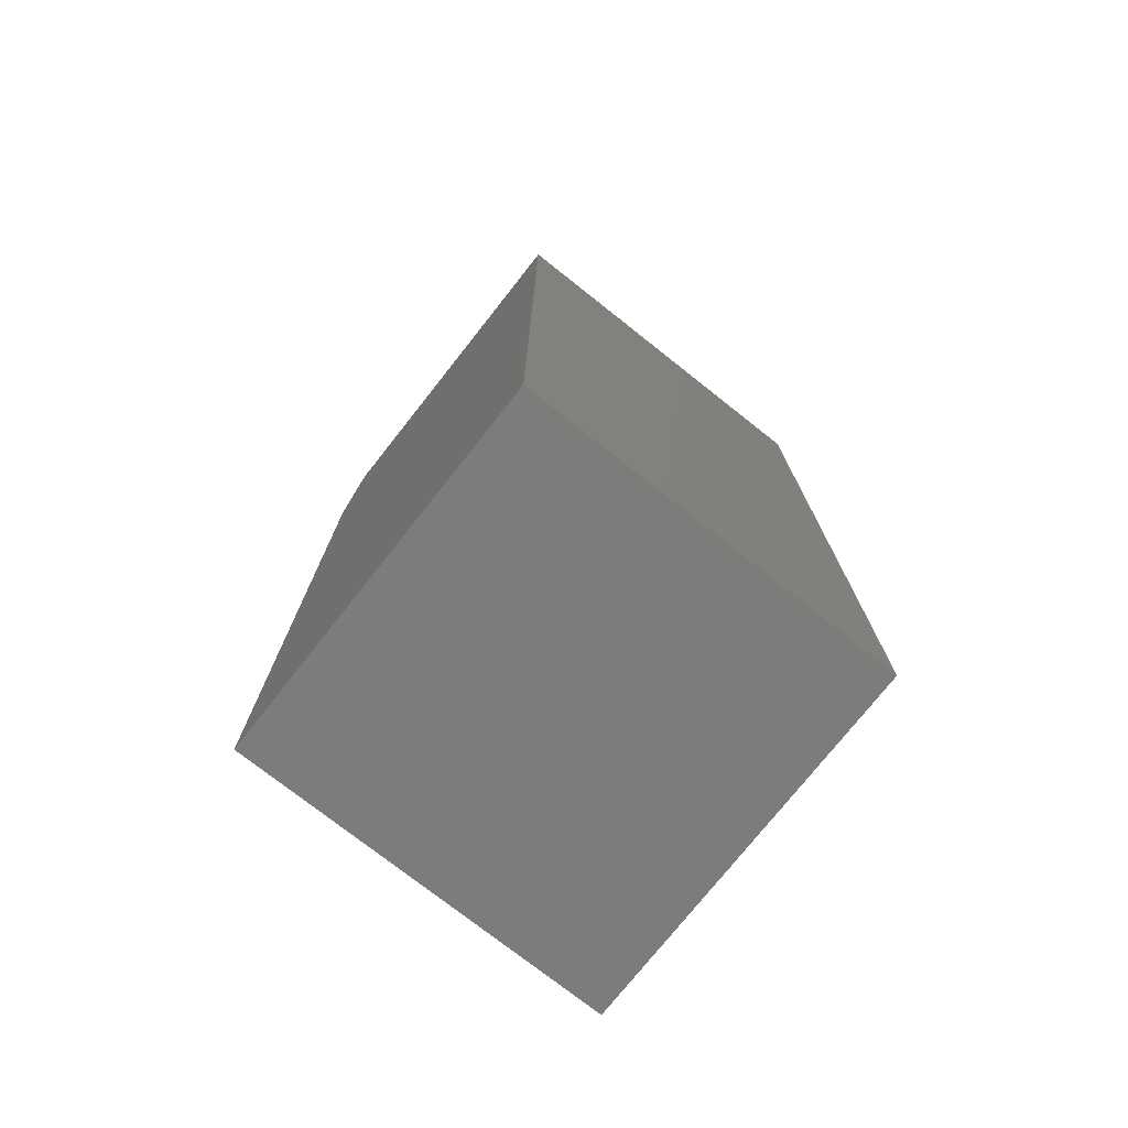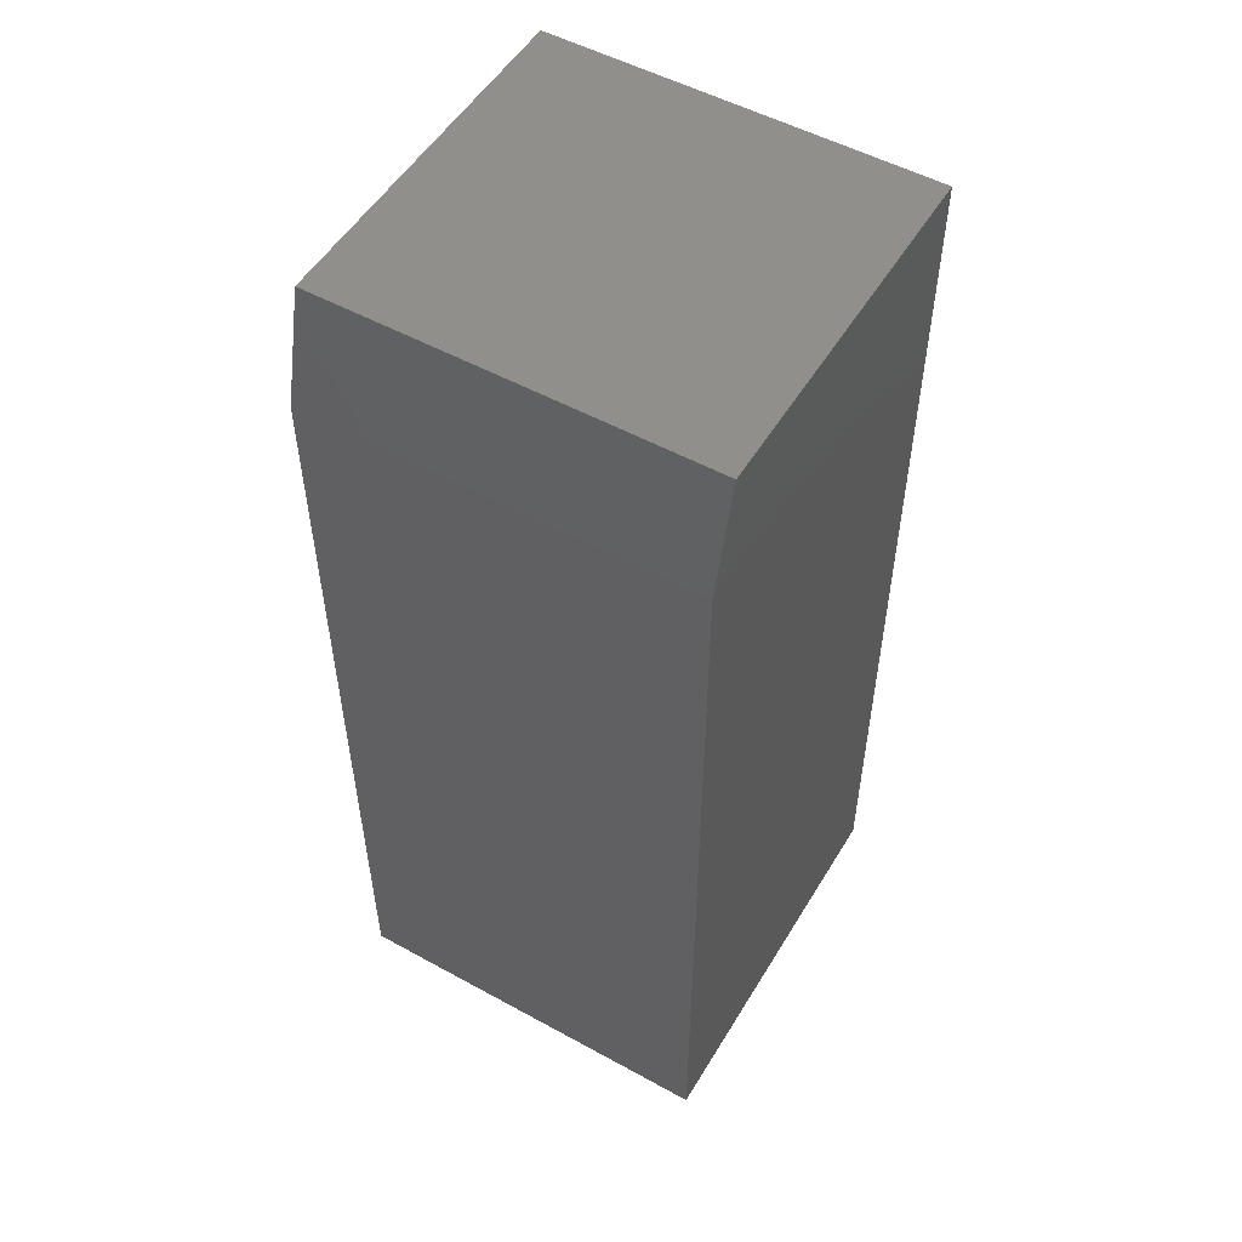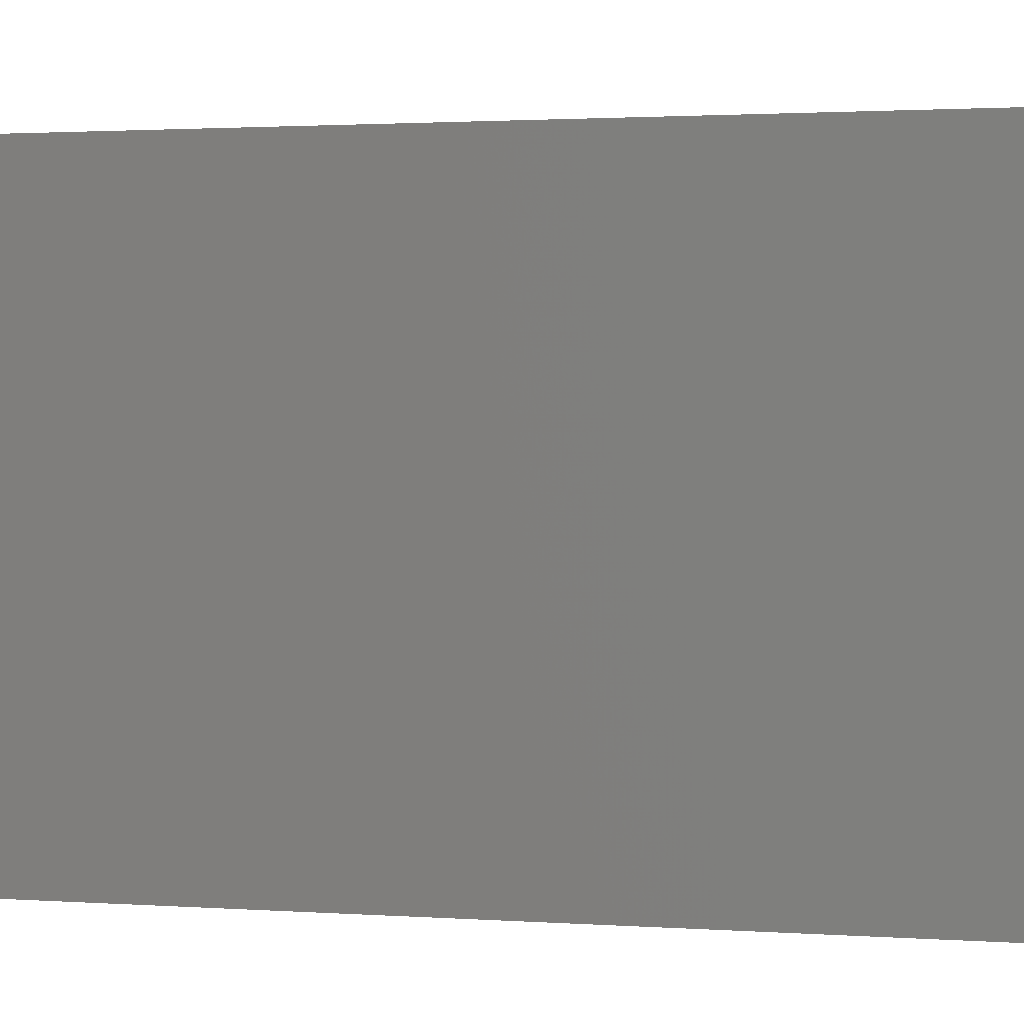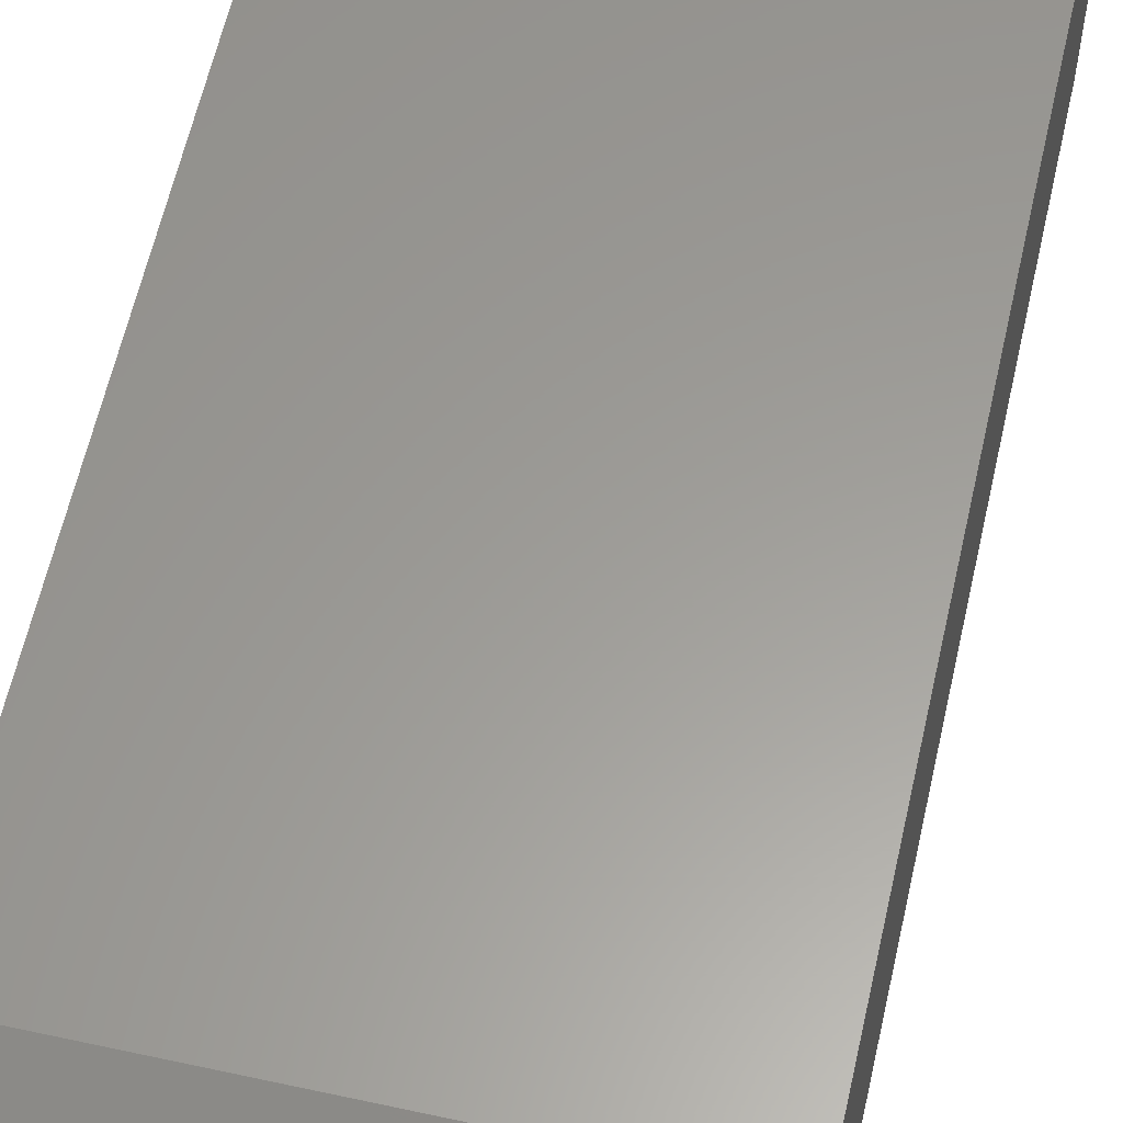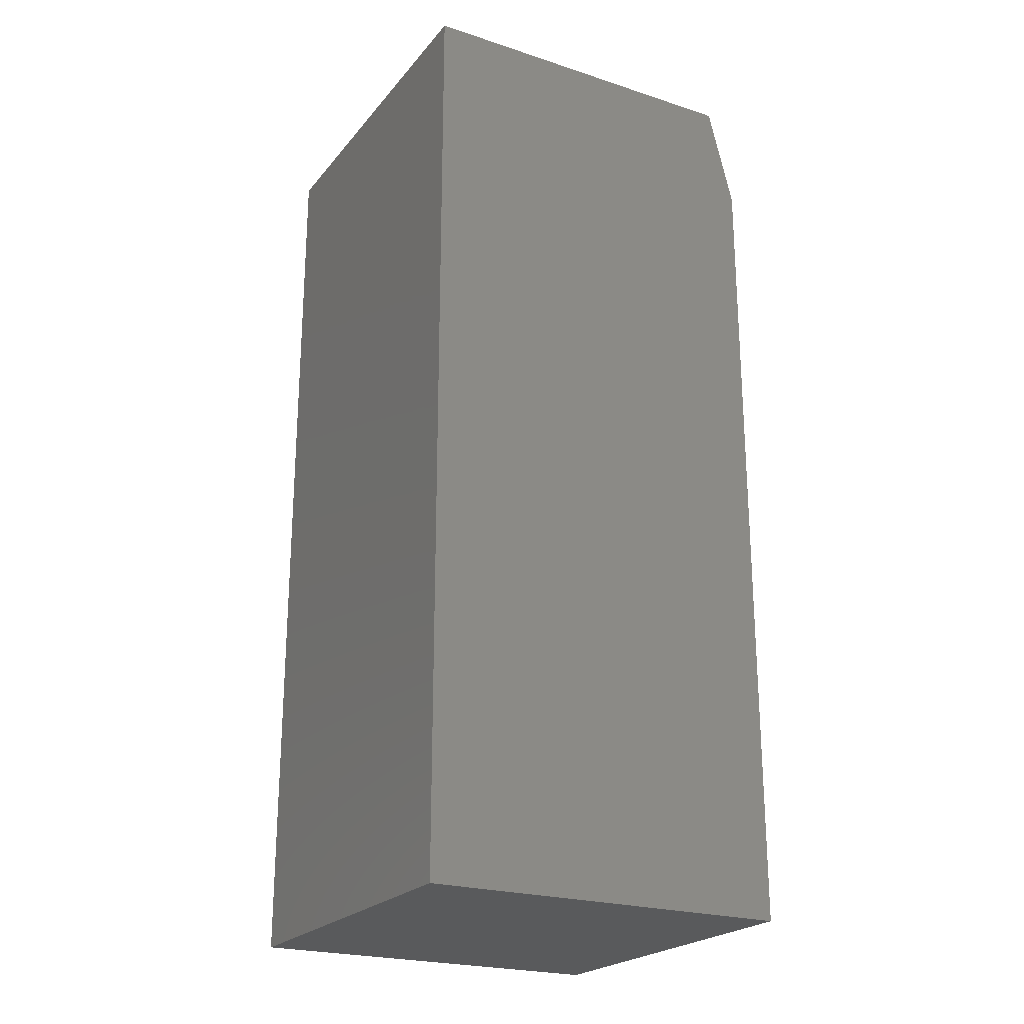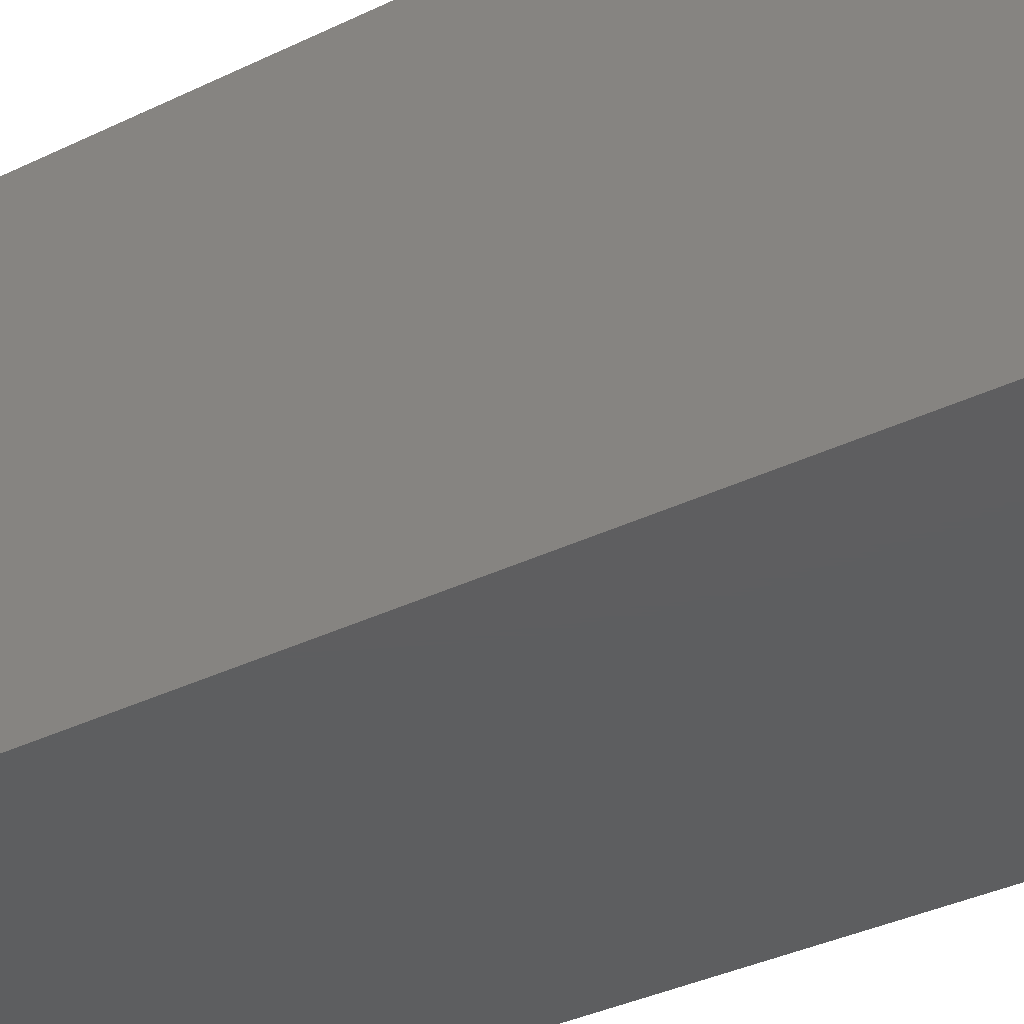
<metadata>
{"format":"stl","ext":"stl","renderer":"f3d","projection":"perspective","resolution":1024,"background":"white","views":[{"elev":-75.4,"azim":141.7,"up":"+Y"},{"elev":52.7,"azim":30.5,"up":"+Y"},{"elev":1.3,"azim":109.2,"up":"+Z"},{"elev":60.2,"azim":-167.4,"up":"+Z"},{"elev":-23.0,"azim":-118.9,"up":"+Y"},{"elev":-35.3,"azim":-57.1,"up":"+Z"}]}
</metadata>
<code>
# stl→obj: 10 verts, 16 faces
v -0.75 0 0.3594
v -0.75 1.128e-17 0.5625
v -0.5312 2.429e-17 0.3594
v -0.5312 3.556e-17 0.5625
v -0.75 -0.5469 0.3594
v -0.75 -0.5469 0.5781
v -0.75 -0.0625 0.5781
v -0.5312 -0.0625 0.5781
v -0.5312 -0.5469 0.5781
v -0.5312 -0.5469 0.3594
f 1 2 3
f 3 2 4
f 5 6 1
f 1 6 7
f 1 7 2
f 8 7 9
f 9 7 6
f 9 10 8
f 8 10 3
f 8 3 4
f 8 4 7
f 7 4 2
f 5 10 6
f 6 10 9
f 1 3 5
f 5 3 10

</code>
